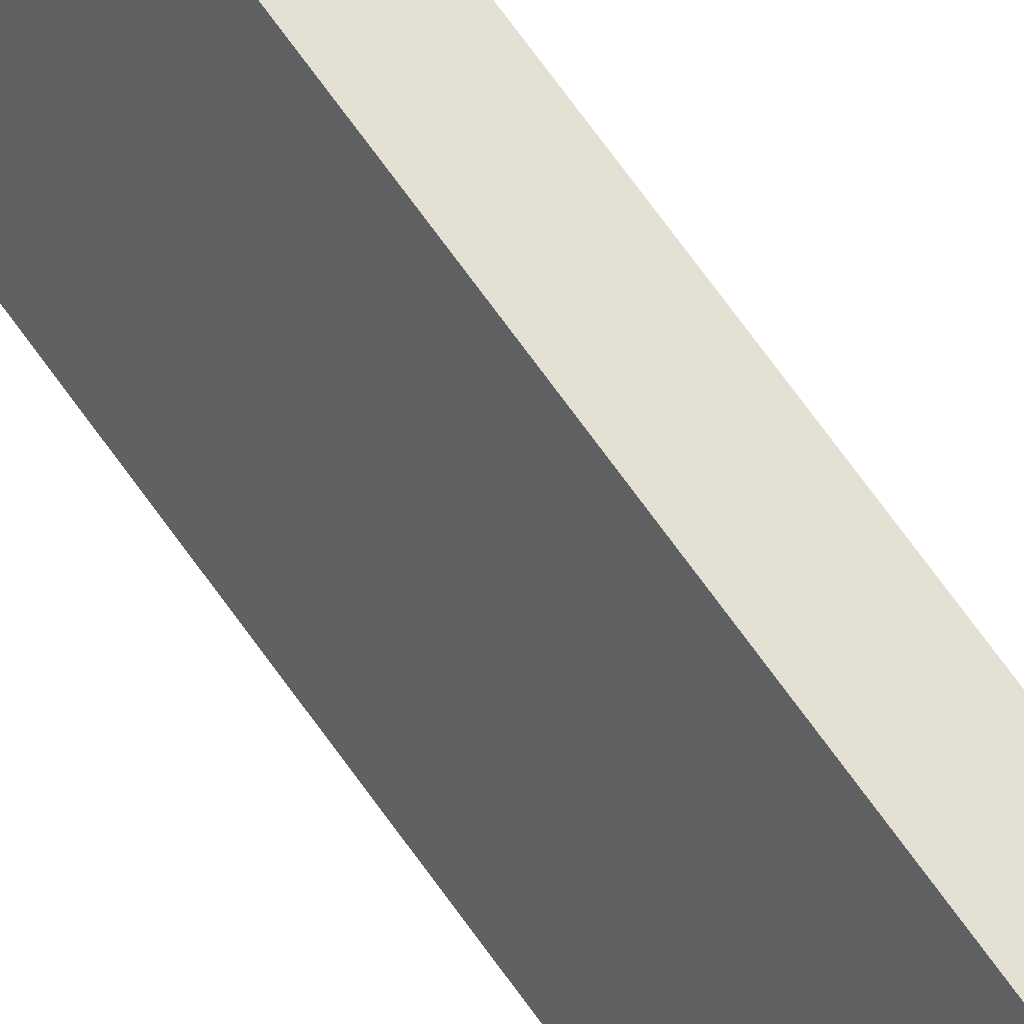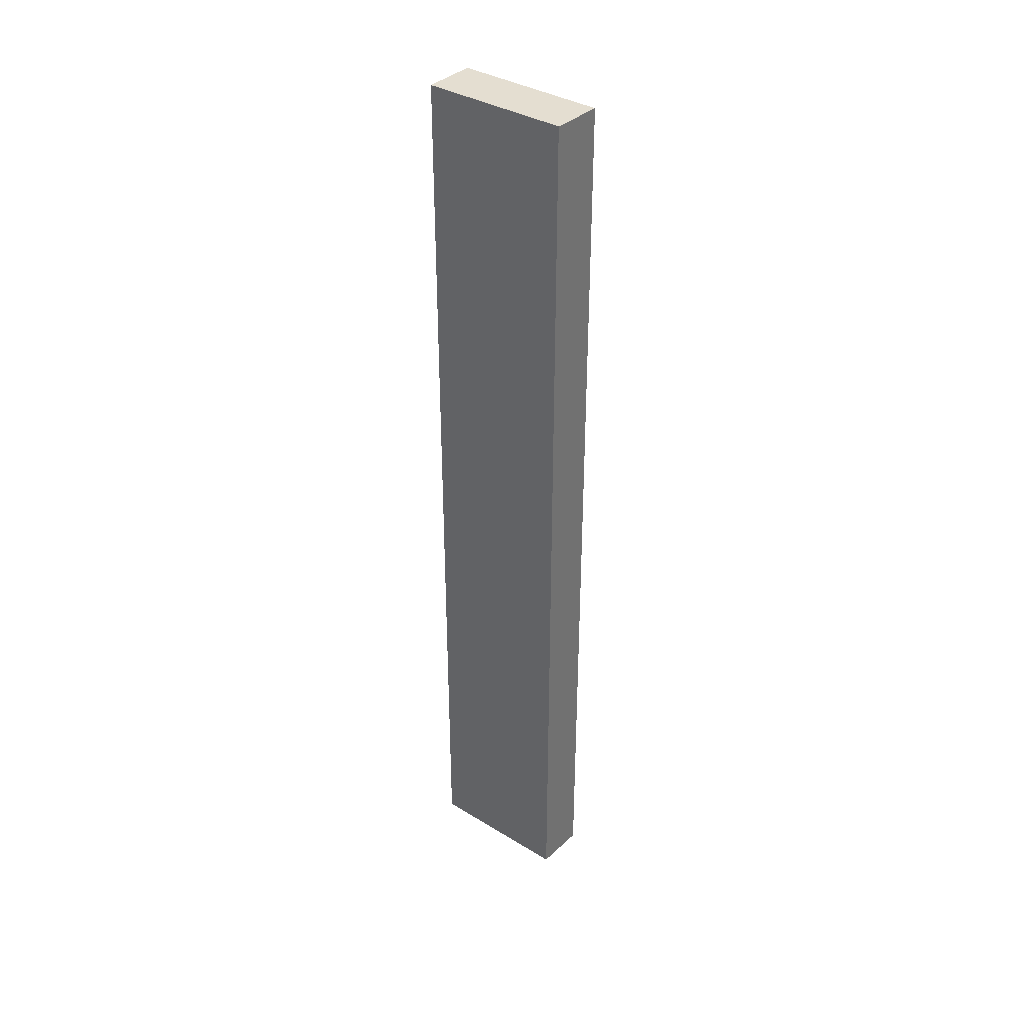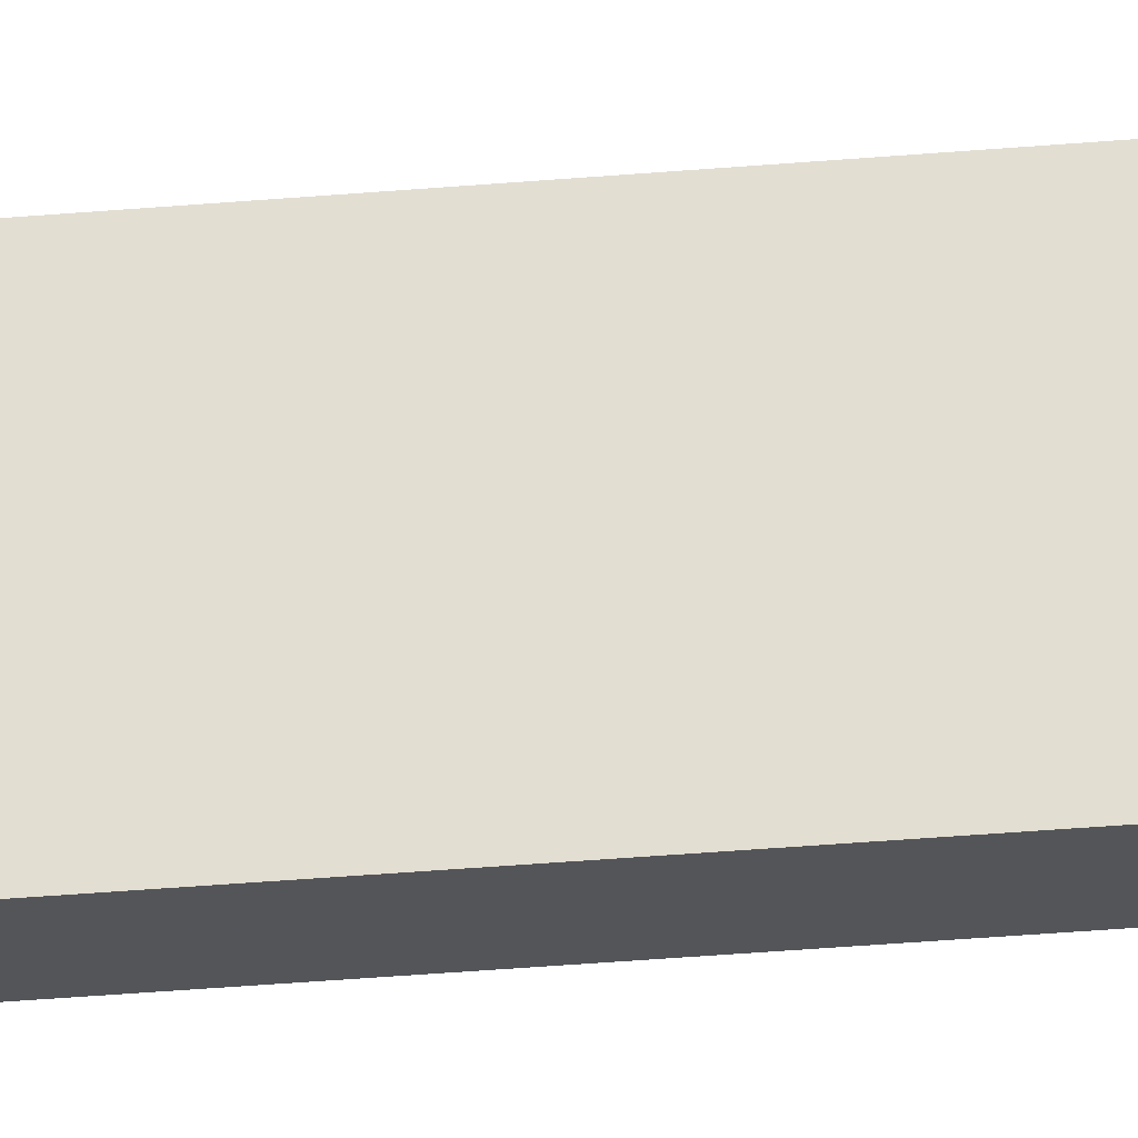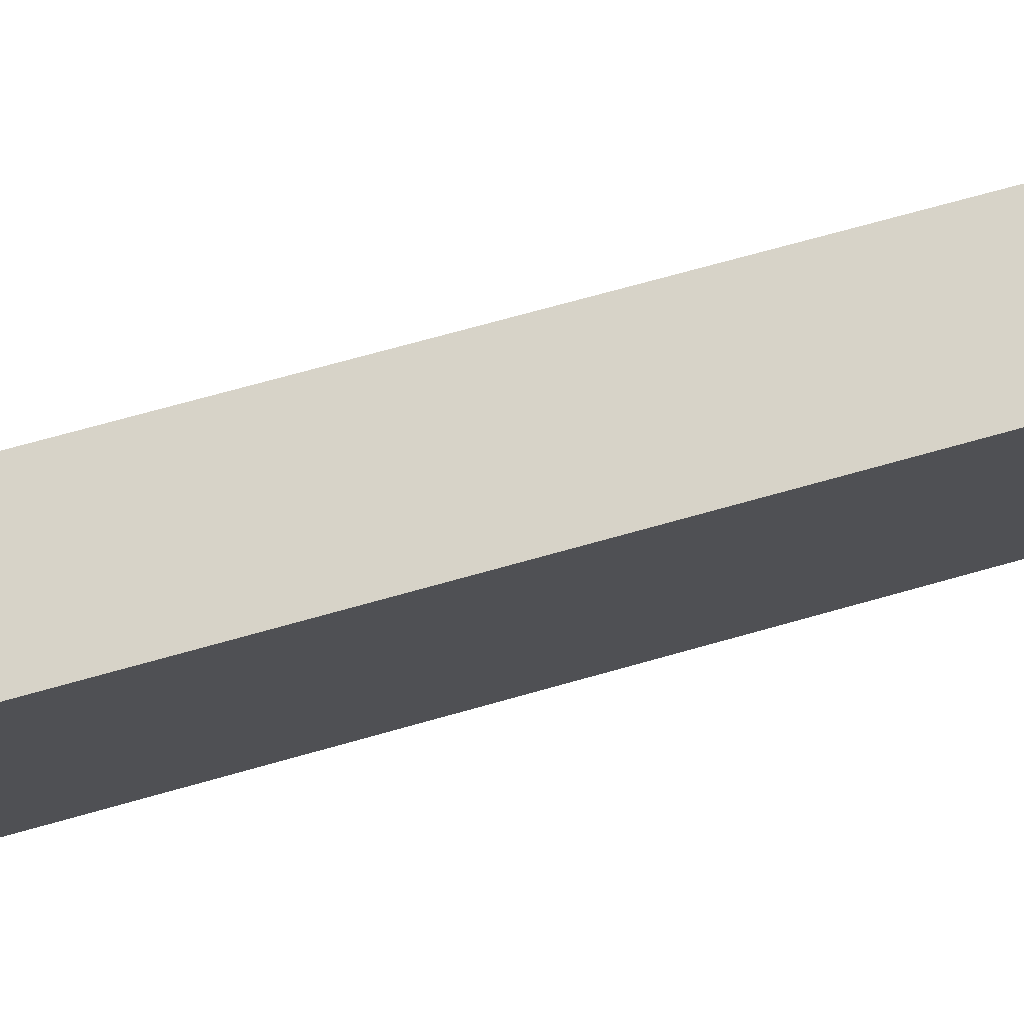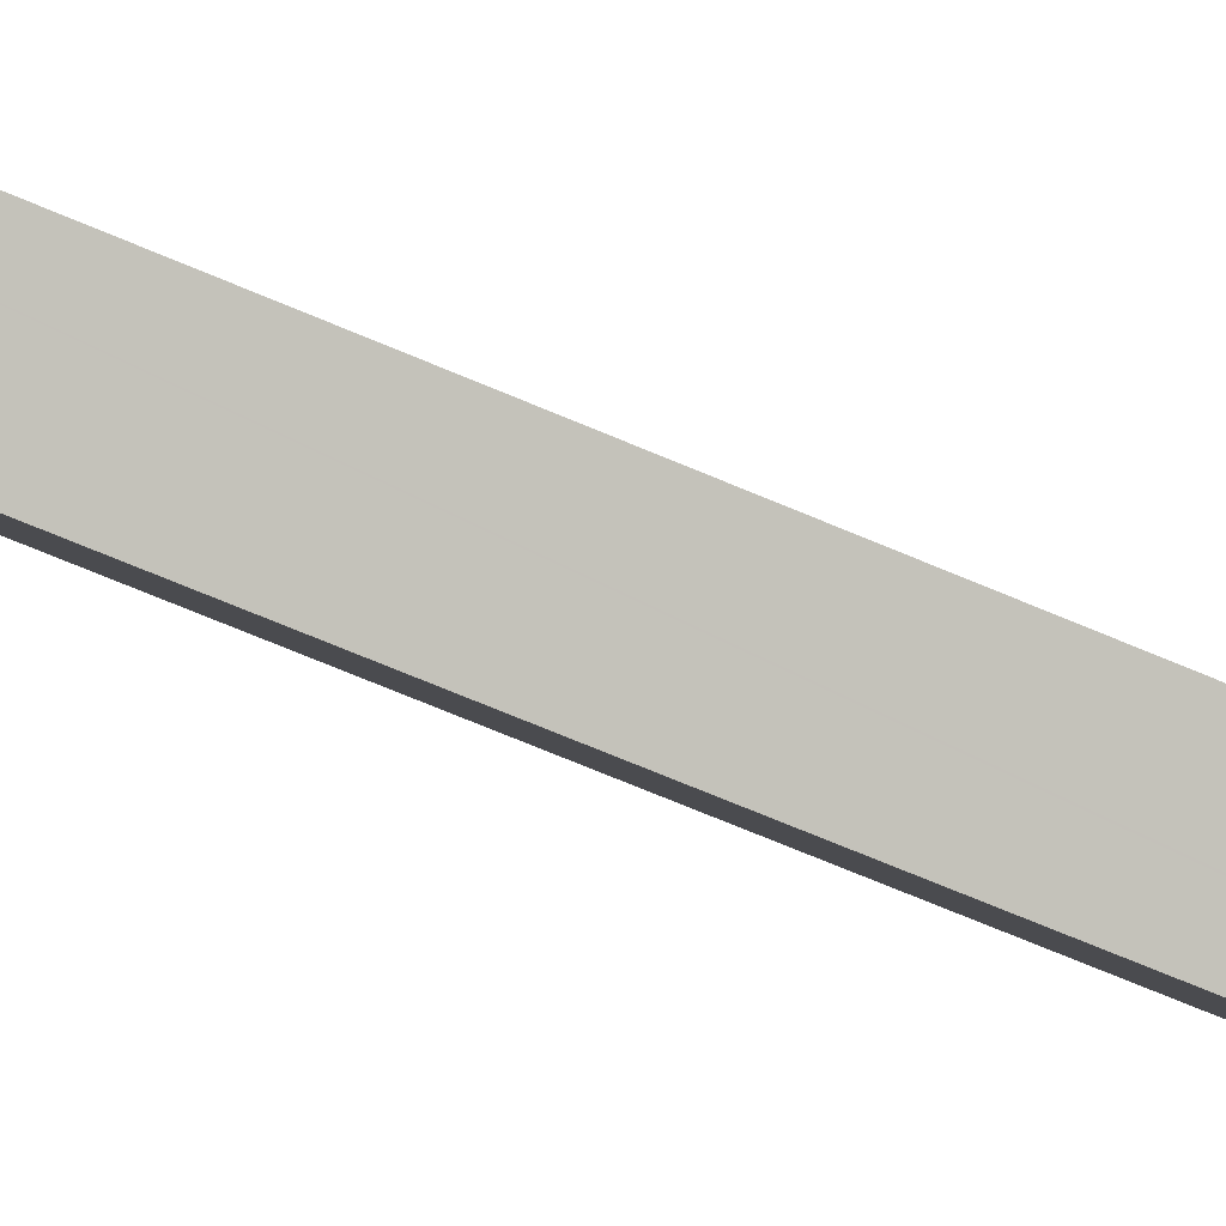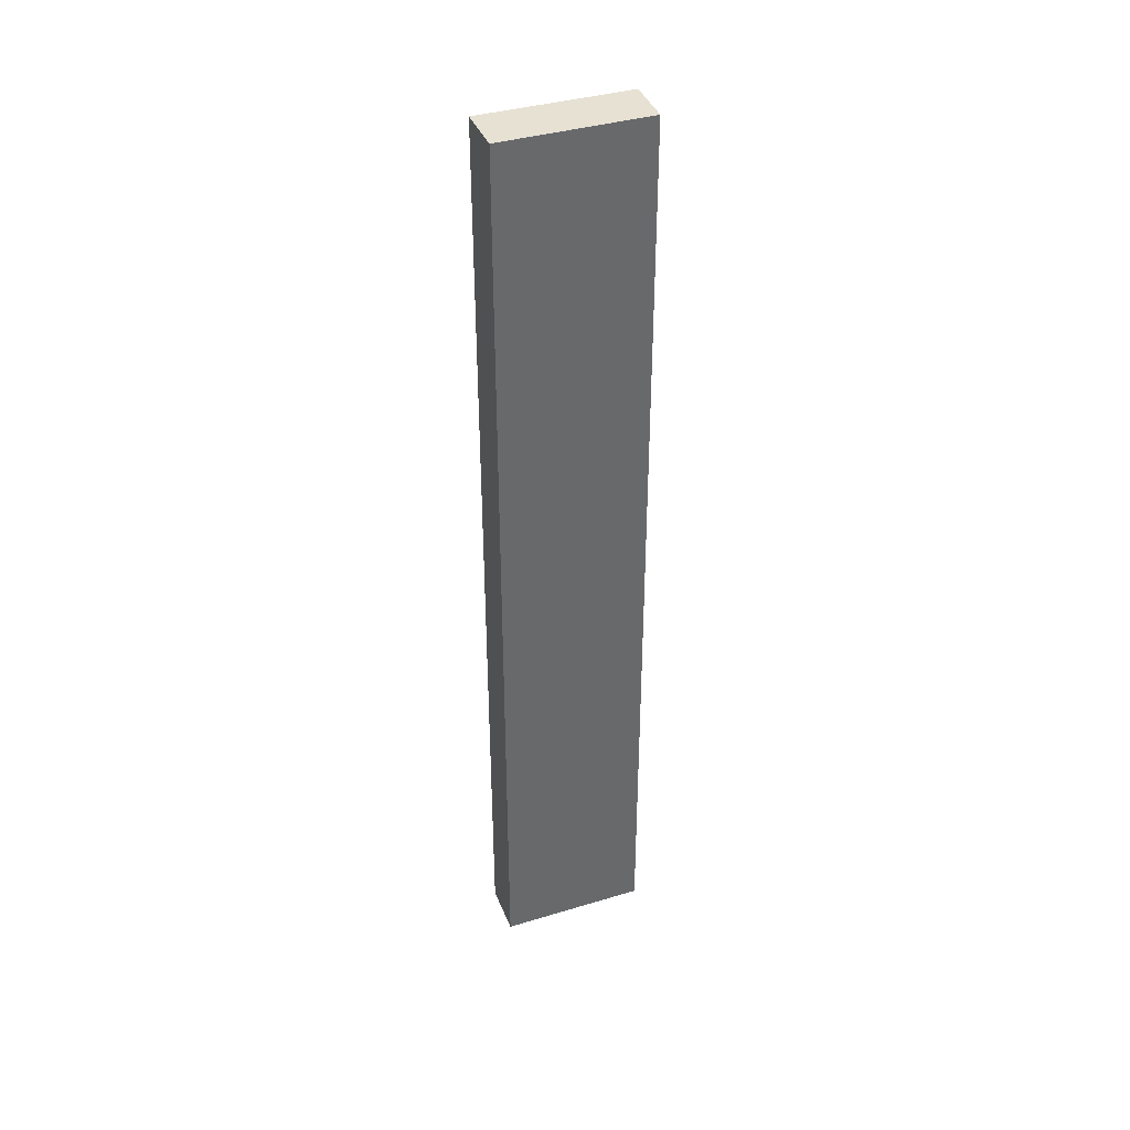
<metadata>
{"format":"obj","ext":"obj","renderer":"f3d","projection":"perspective","resolution":1024,"background":"white","views":[{"elev":78.6,"azim":143.3,"up":"+Z"},{"elev":36.5,"azim":-80.2,"up":"+Y"},{"elev":-53.5,"azim":-85.2,"up":"+Z"},{"elev":47.8,"azim":-109.8,"up":"+Z"},{"elev":-61.5,"azim":65.6,"up":"+Z"},{"elev":38.7,"azim":-139.4,"up":"+Y"}]}
</metadata>
<code>
v  1.792 14.46 -1.604
v  0 14.46 8.857e-16
v  0.683 14.46 0.402
v  1.087 14.46 -1.994
v  0.683 -2.462e-17 0.402
v  1.792 9.822e-17 -1.604
v  1.1 14.46 -1.987
v  1.087 1.221e-16 -1.994
v  1.1 1.217e-16 -1.987
v  0 0 0
g defaultobject
f 1 2 3
f 2 1 4
f 5 1 3
f 1 5 6
f 6 7 1
f 7 6 4
f 4 6 8
f 8 6 9
f 8 2 4
f 2 8 10
f 10 3 2
f 3 10 5
f 10 6 5
f 6 10 8

</code>
